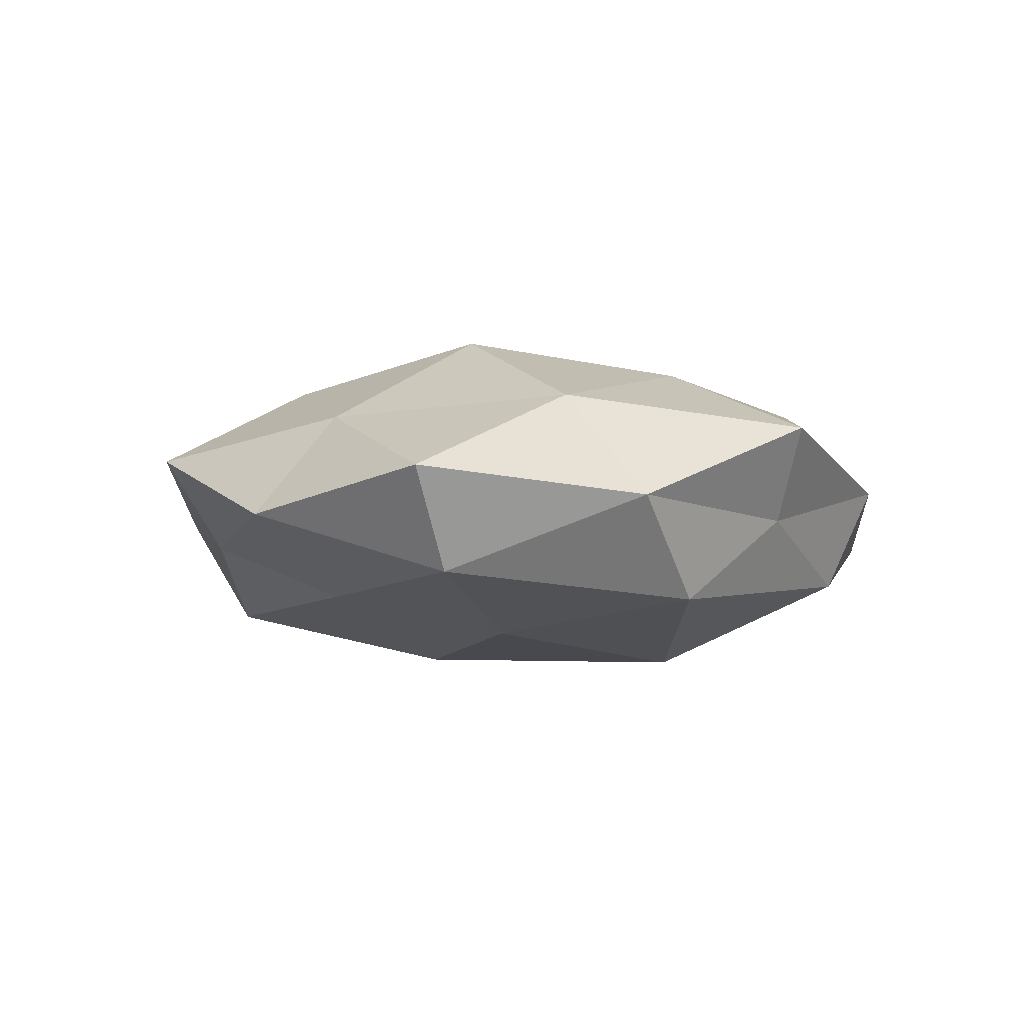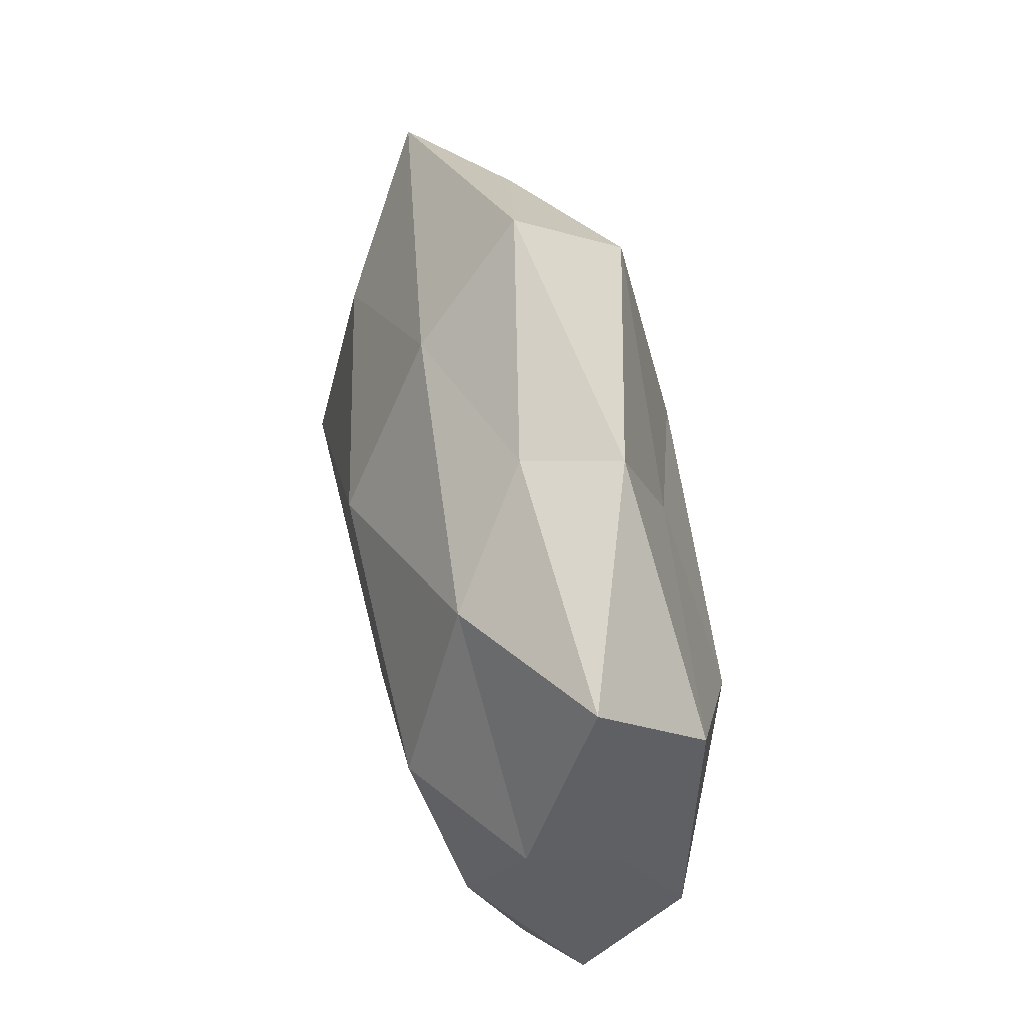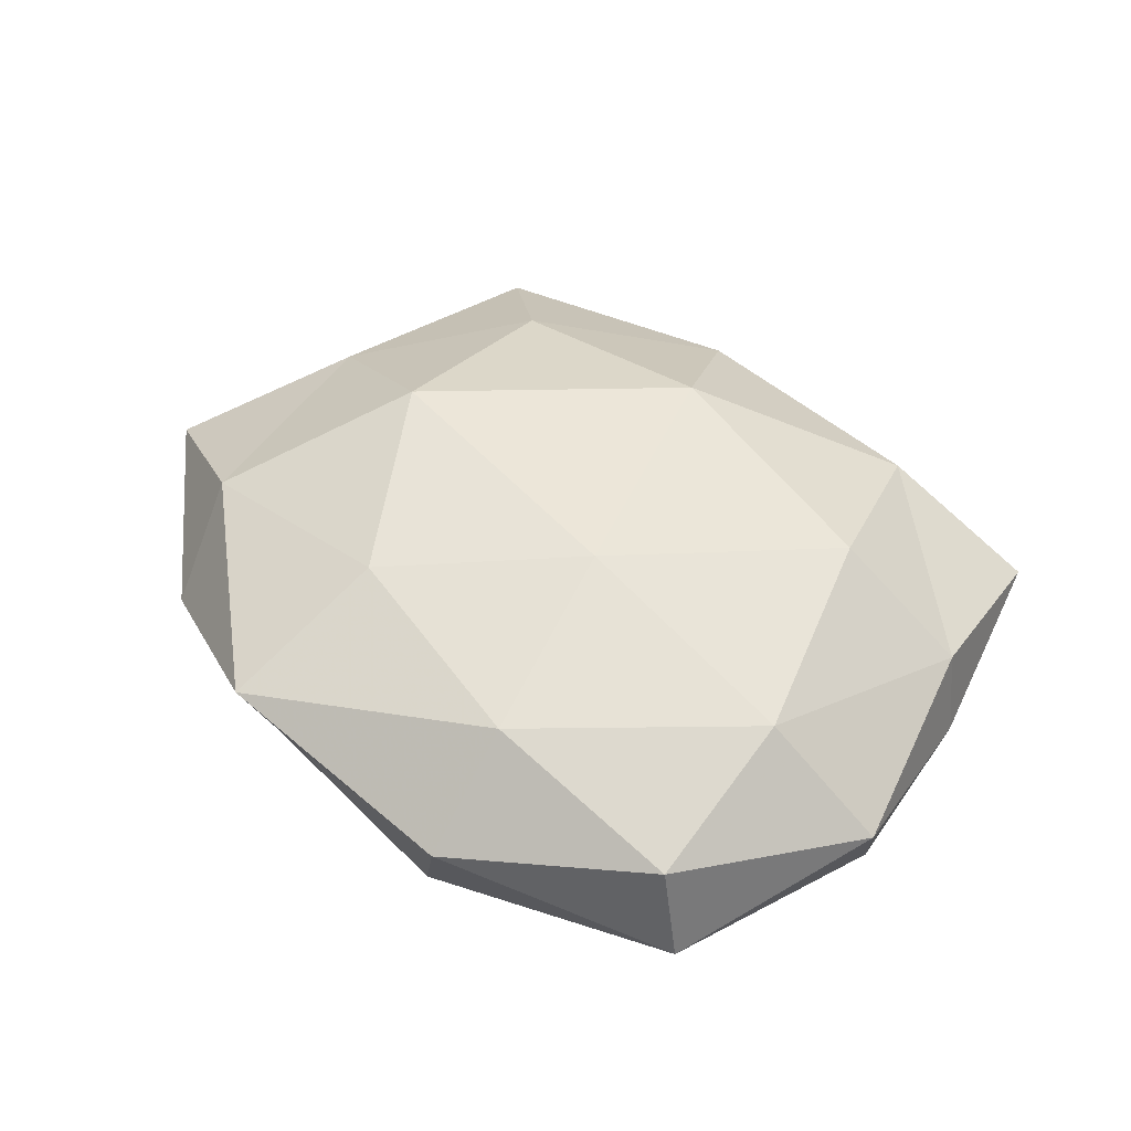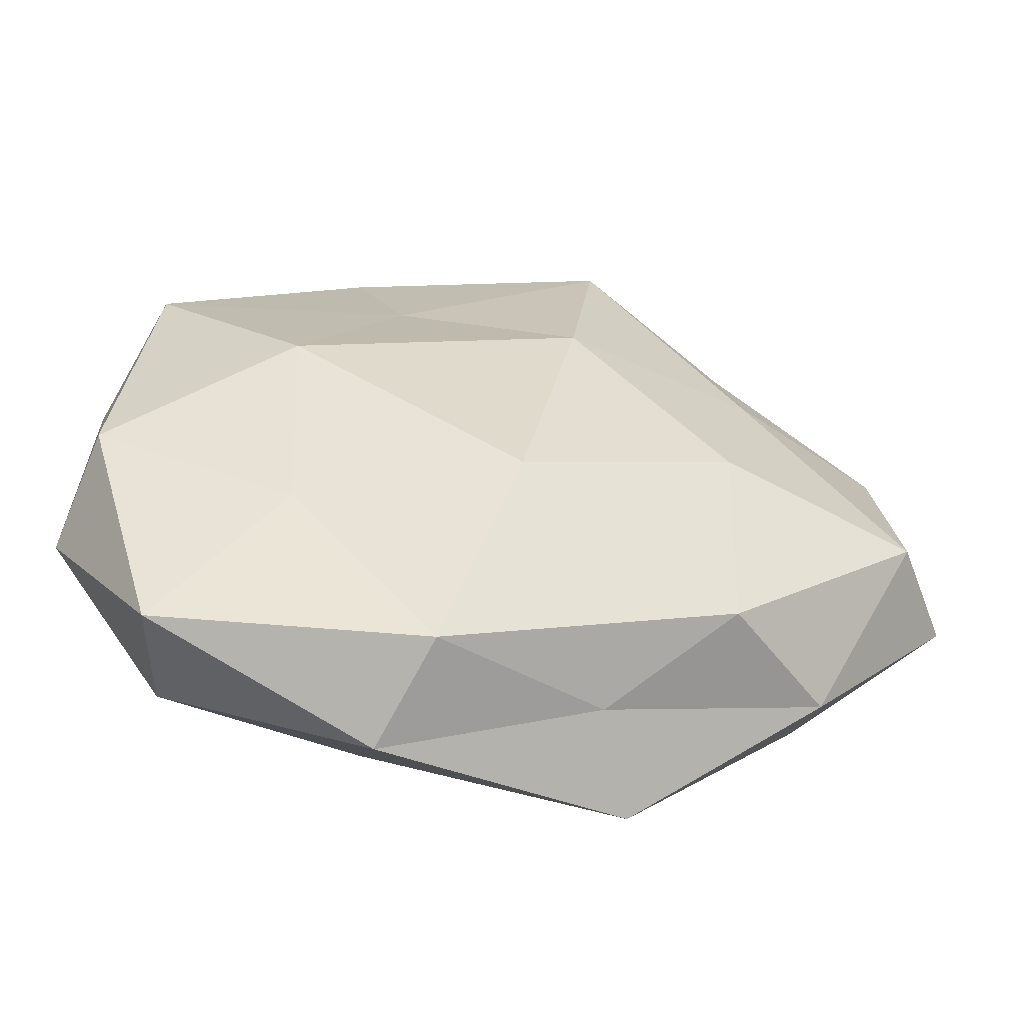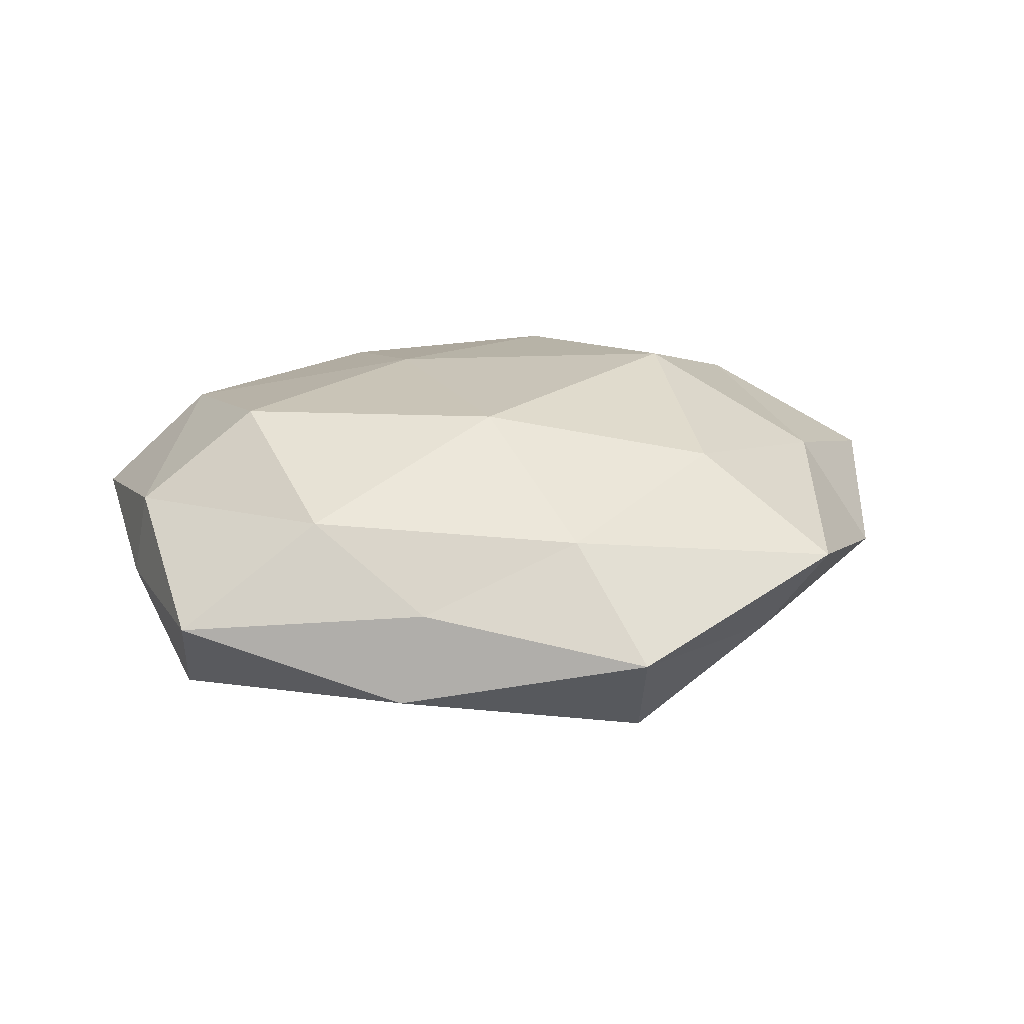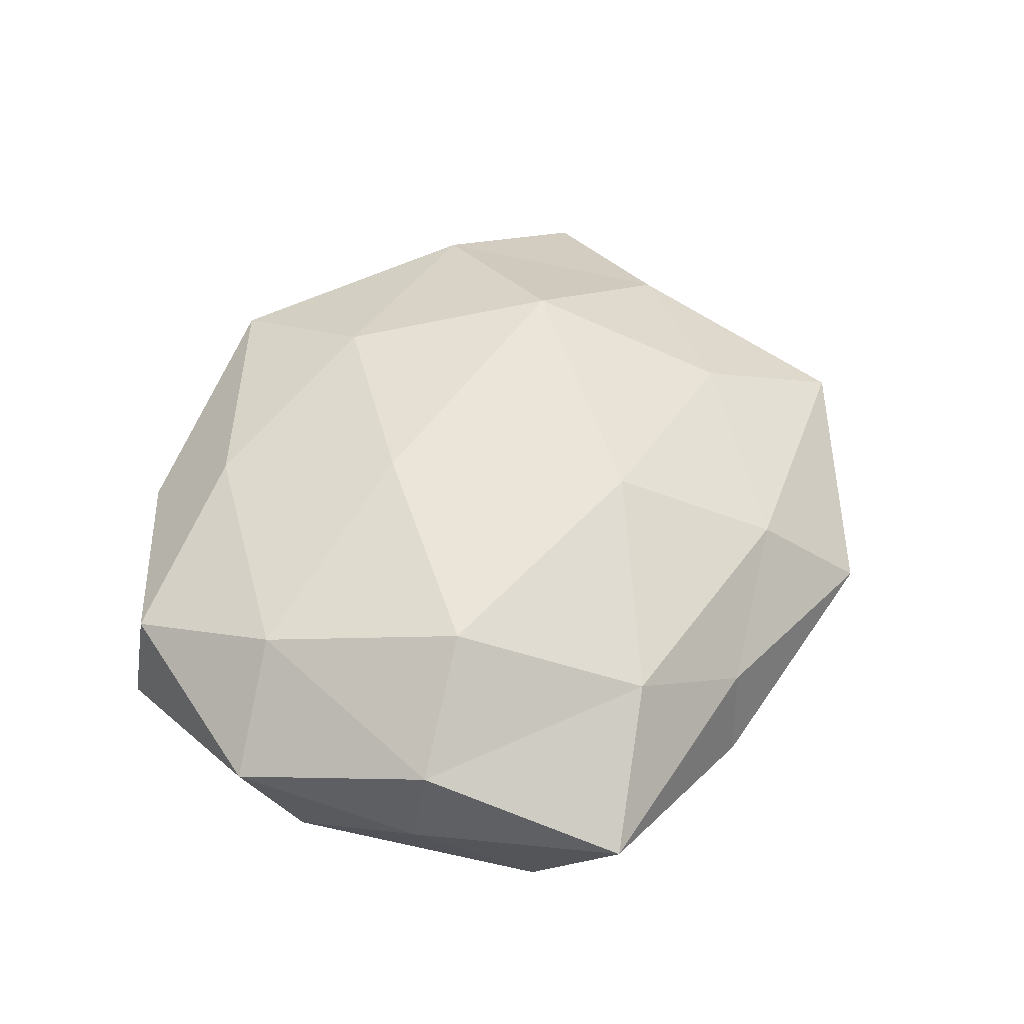
<metadata>
{"format":"obj","ext":"obj","renderer":"f3d","projection":"perspective","resolution":1024,"background":"white","views":[{"elev":-3.1,"azim":-67.5,"up":"+Z"},{"elev":55.3,"azim":77.9,"up":"+Y"},{"elev":46.3,"azim":35.1,"up":"+Z"},{"elev":-56.5,"azim":170.3,"up":"+Y"},{"elev":22.6,"azim":167.7,"up":"+Z"},{"elev":50.3,"azim":109.5,"up":"+Z"}]}
</metadata>
<code>
v -0.04033 -0.03079 -0.0007453
v 0.03771 -0.01635 0.01415
v 0.04743 0.008587 0.008989
v 0.0275 0.03024 0.01238
v -0.00802 0.01175 -0.02122
v -0.01852 -0.0441 0.008681
v 0.009045 -0.01032 0.01939
v -0.01215 0.03973 -0.01518
v 0.0361 -0.03583 0.0067
v -0.05863 -0.008789 0.002197
v -0.0275 -0.006486 -0.01743
v 0.01566 0.04003 0.002975
v 0.003119 0.01953 0.02084
v 0.006383 -0.04126 -0.01105
v -0.0312 0.03308 -0.006031
v -0.004082 0.03807 0.01018
v -0.04071 -0.02052 0.01164
v 0.01132 -0.0459 0.001921
v -0.0442 0.009082 0.009691
v -0.02755 -0.03197 -0.01316
v 0.02414 -0.02137 -0.0136
v 0.0438 0.02154 -0.0119
v 0.026 0.001493 -0.02008
v 0.04788 -0.009058 -0.01
v 0.03863 -0.03689 -0.00526
v -0.02475 0.02402 0.01512
v -0.01024 0.04963 -0.001969
v 0.04478 0.03315 0.0008833
v -0.025 -0.001147 0.02083
v -0.01319 -0.02509 0.01674
v -0.03219 0.01507 -0.01265
v 0.0329 0.007713 0.01971
v -0.05144 0.0164 -0.002686
v 0.01342 0.02262 -0.01476
v 0.05115 -0.01535 0.002663
v -0.05145 -0.009252 -0.01002
v -0.03742 0.03788 0.005434
v 0.01215 -0.0338 0.01313
v -0.0138 -0.03957 -0.002882
v -0.001373 -0.01986 -0.02153
v 0.04923 0.007483 -0.001703
v 0.01895 0.04131 -0.007973
f 4 12 16
f 4 16 13
f 1 6 17
f 10 1 17
f 10 17 19
f 24 21 23
f 24 23 22
f 25 9 18
f 25 18 14
f 21 25 14
f 24 25 21
f 13 16 26
f 27 8 15
f 27 16 12
f 28 4 3
f 28 12 4
f 29 7 13
f 17 29 19
f 26 29 13
f 19 29 26
f 17 6 30
f 29 30 7
f 17 30 29
f 31 8 5
f 11 31 5
f 31 15 8
f 3 32 2
f 3 4 32
f 2 32 7
f 32 4 13
f 13 7 32
f 10 19 33
f 33 15 31
f 5 8 34
f 34 23 5
f 22 23 34
f 3 2 35
f 35 2 9
f 35 9 25
f 35 25 24
f 10 36 1
f 36 20 1
f 36 11 20
f 36 31 11
f 10 33 36
f 33 31 36
f 37 26 16
f 19 26 37
f 15 37 27
f 37 16 27
f 33 37 15
f 19 37 33
f 2 7 38
f 9 2 38
f 6 18 38
f 38 18 9
f 30 6 38
f 38 7 30
f 1 39 6
f 6 39 18
f 14 18 39
f 1 20 39
f 39 20 14
f 5 40 11
f 20 11 40
f 20 40 14
f 14 40 21
f 23 40 5
f 23 21 40
f 41 24 22
f 41 28 3
f 41 22 28
f 41 3 35
f 41 35 24
f 42 8 27
f 12 42 27
f 28 42 12
f 22 42 28
f 42 34 8
f 22 34 42

</code>
